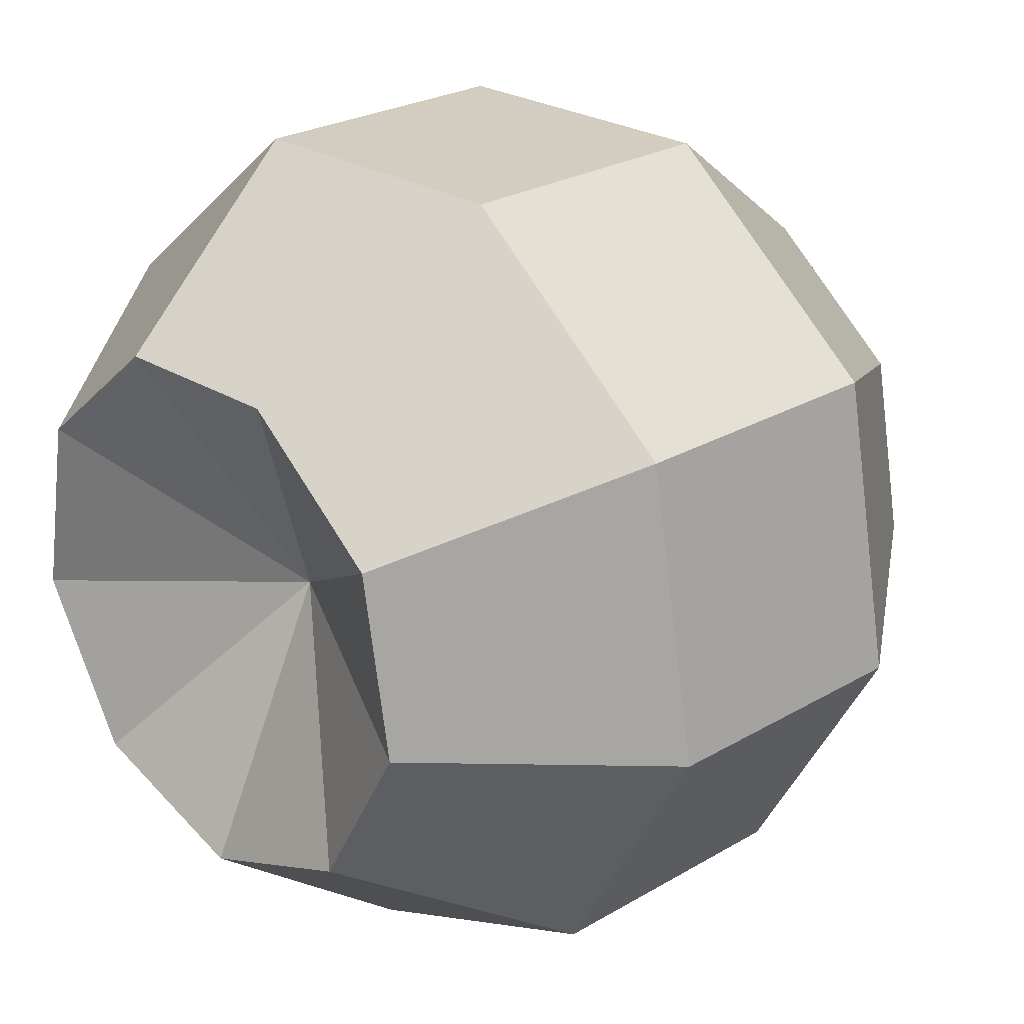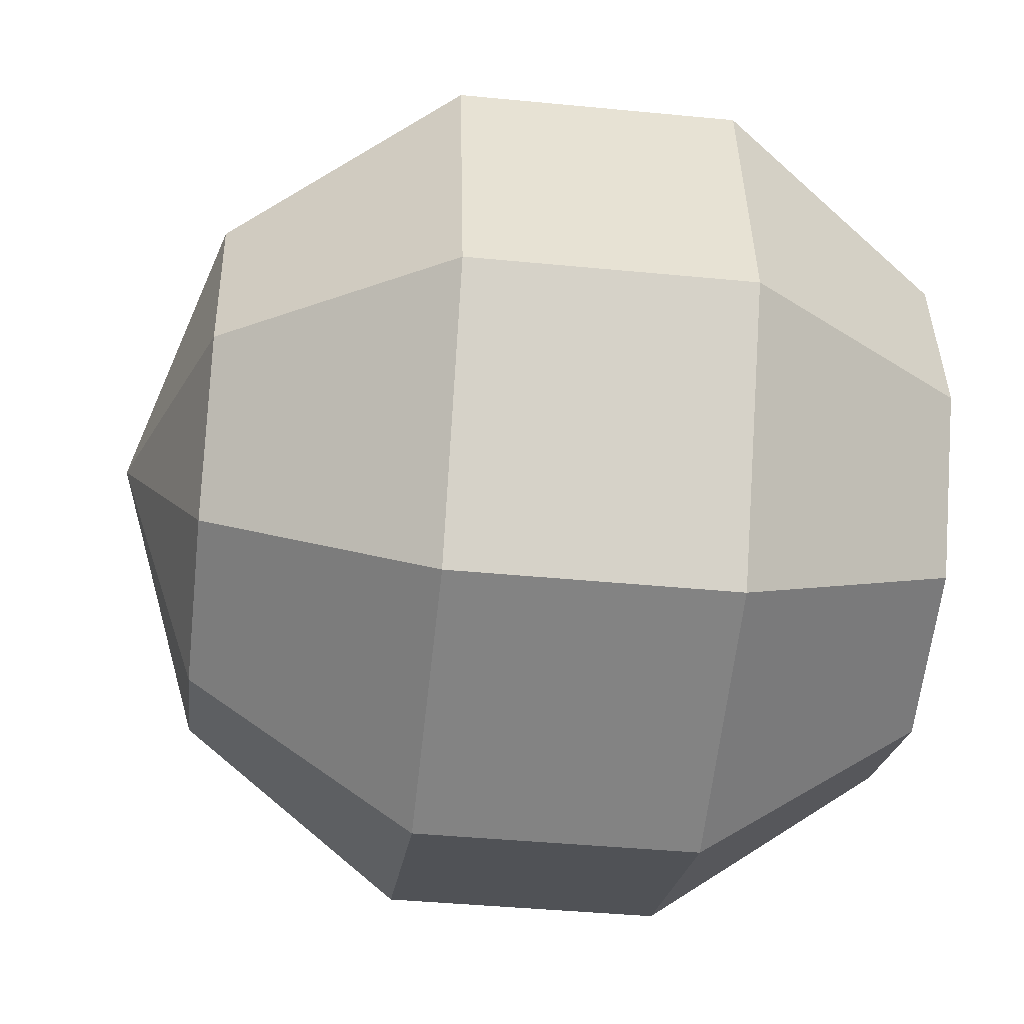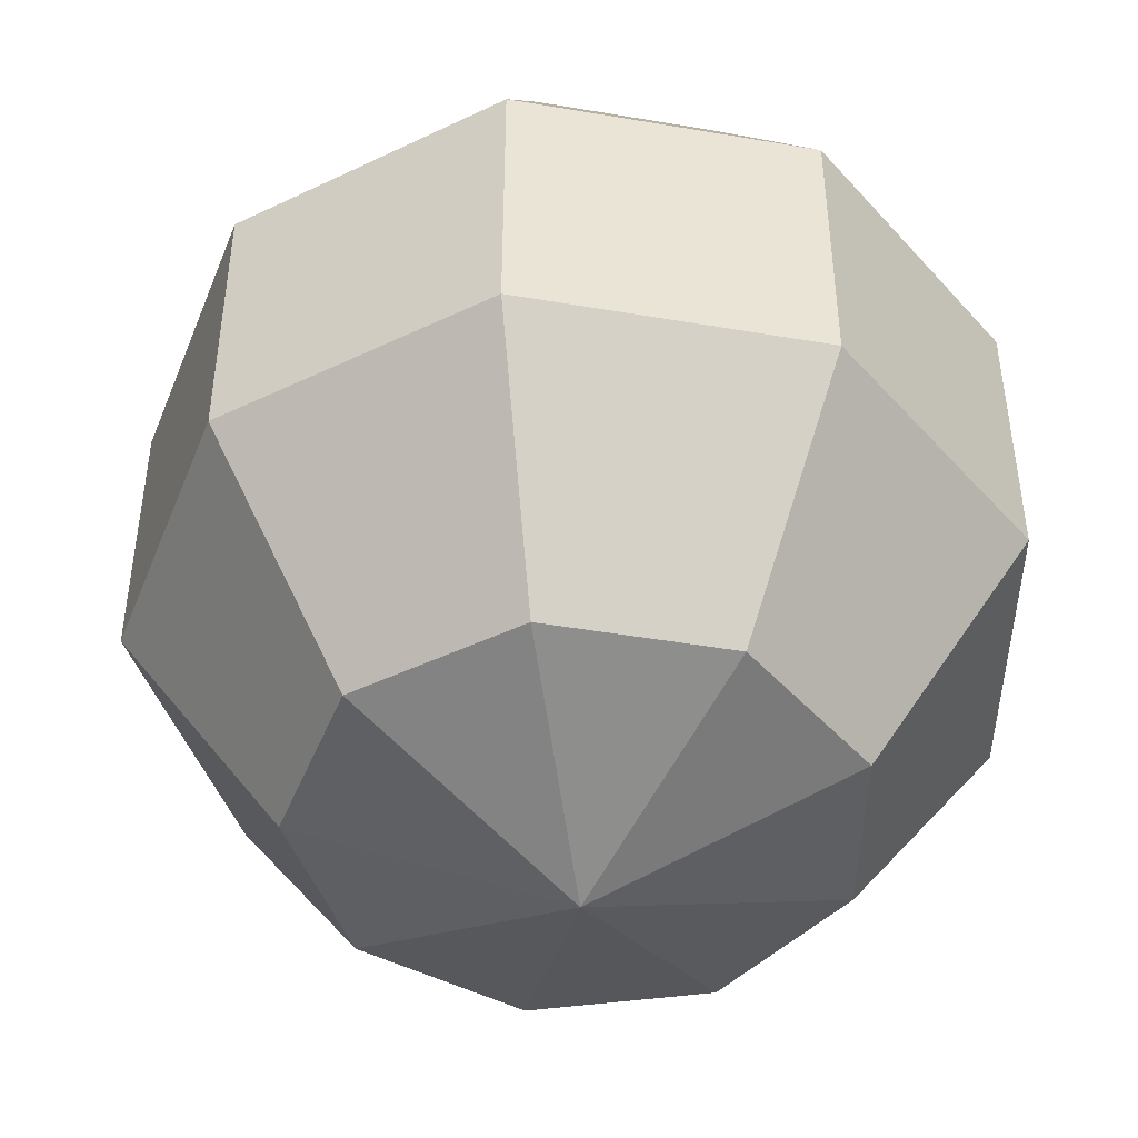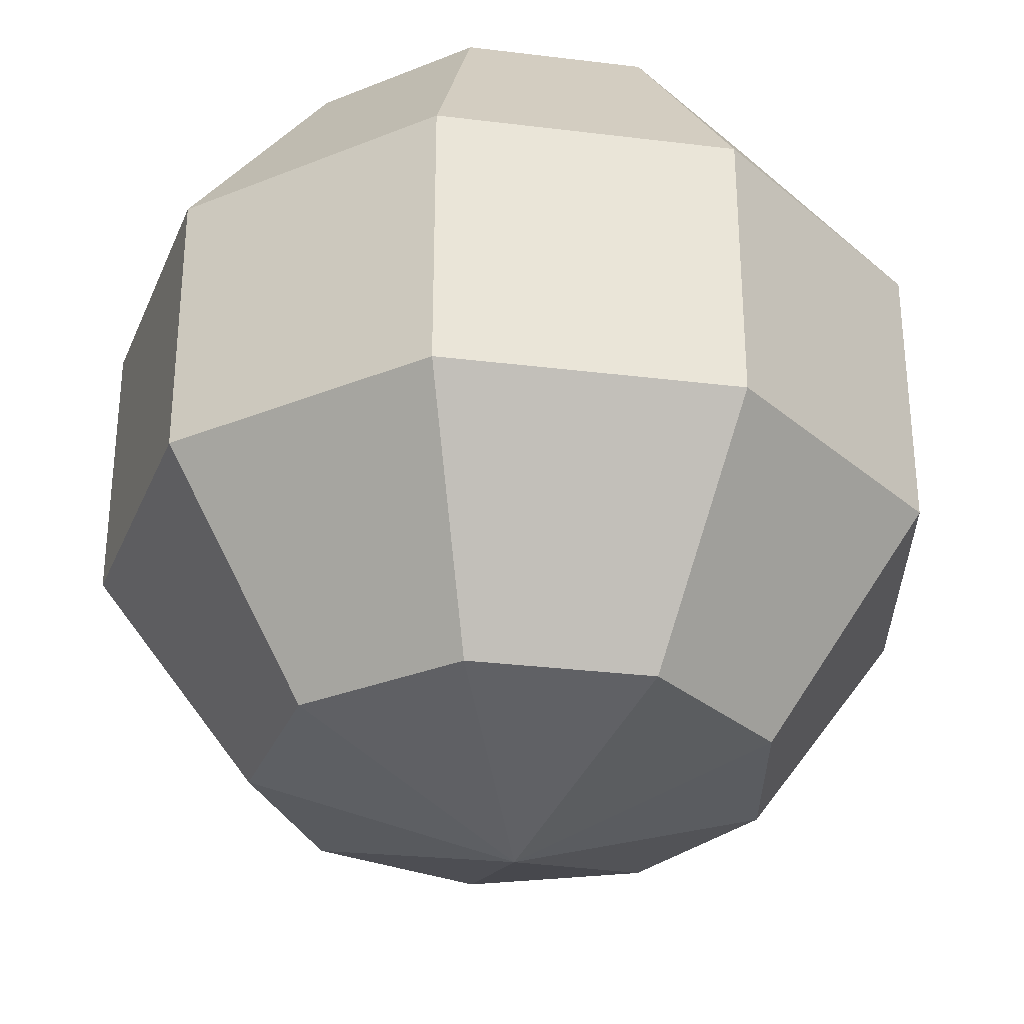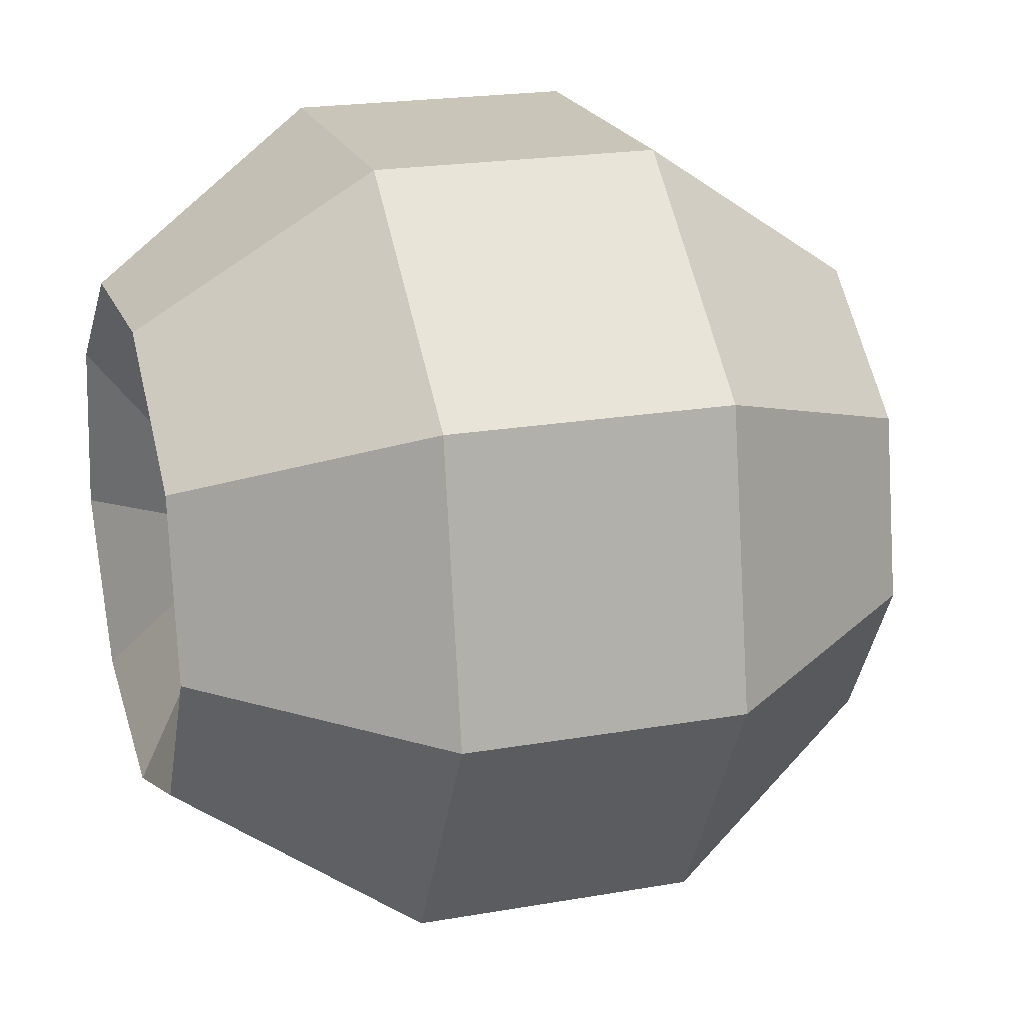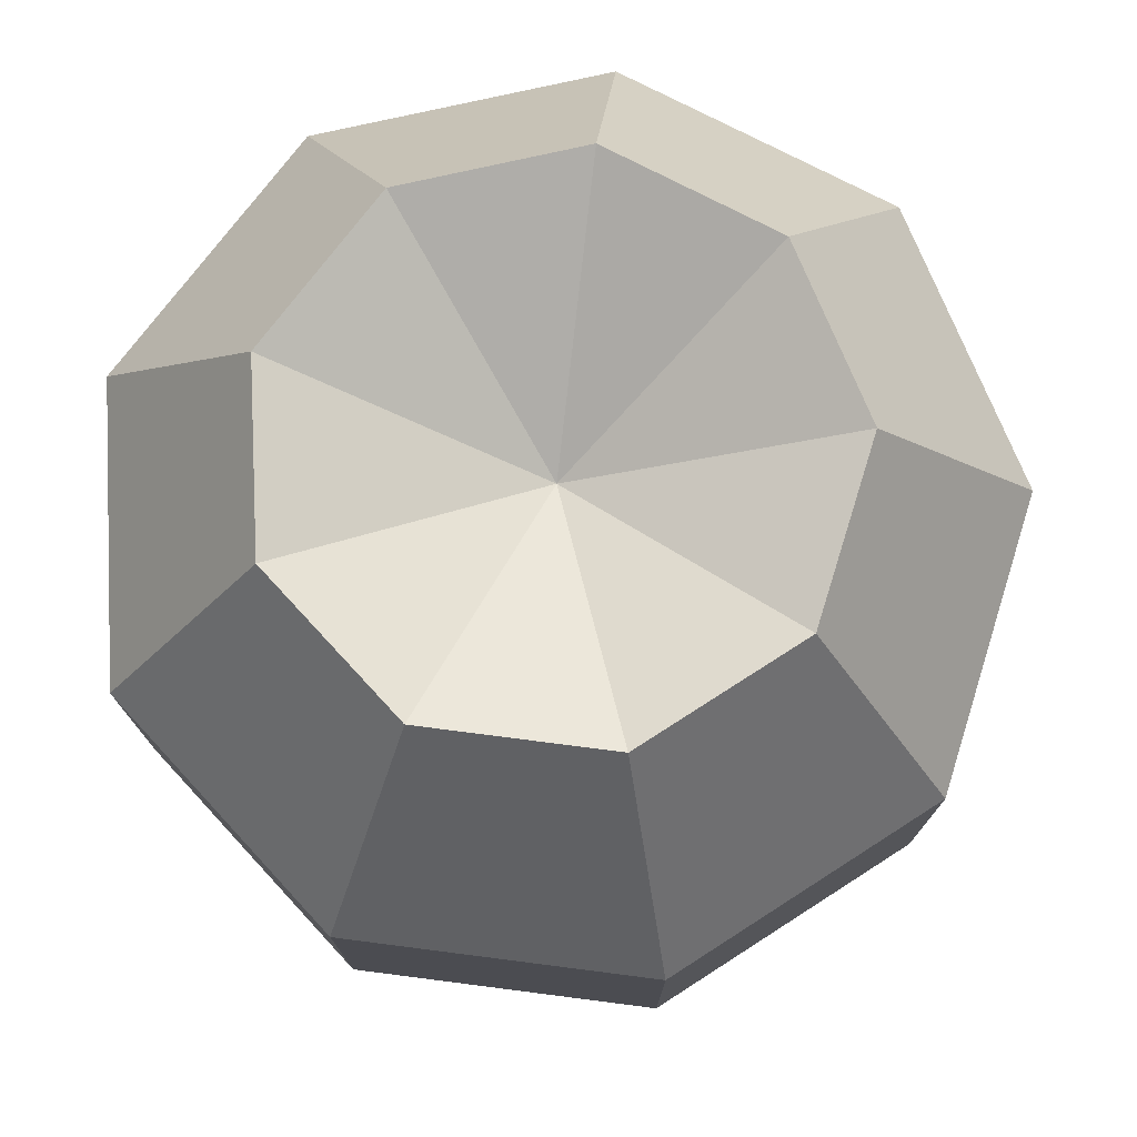
<metadata>
{"format":"obj","ext":"obj","renderer":"f3d","projection":"perspective","resolution":1024,"background":"white","views":[{"elev":24.6,"azim":-134.2,"up":"+Z"},{"elev":-40.9,"azim":83.2,"up":"+Z"},{"elev":-45.7,"azim":-131.1,"up":"+Y"},{"elev":-30.9,"azim":-10.0,"up":"+Y"},{"elev":20.7,"azim":-107.7,"up":"+Z"},{"elev":76.4,"azim":127.3,"up":"+Y"}]}
</metadata>
<code>
o Sphere_Sphere.001
v 0.3778 0.809 -0.4503
v 0.6113 0.309 -0.7286
v 0.6113 -0.309 -0.7286
v 0.3778 -0.809 -0.4503
v 0.5789 0.809 -0.1021
v 0.9366 0.309 -0.1651
v 0.9366 -0.309 -0.1651
v 0.5789 -0.809 -0.1021
v 0.509 0.809 0.2939
v 0.8236 0.309 0.4755
v 0.8236 -0.309 0.4755
v 0.509 -0.809 0.2939
v 0.201 0.809 0.5523
v 0.3253 0.309 0.8937
v 0.3253 -0.309 0.8937
v 0.201 -0.809 0.5523
v -0 0.525 0
v -0.201 0.809 0.5523
v -0.3253 0.309 0.8937
v -0.3253 -0.309 0.8937
v -0.201 -0.809 0.5523
v -0.509 0.809 0.2939
v -0.8236 0.309 0.4755
v -0.8236 -0.309 0.4755
v -0.509 -0.809 0.2939
v -0.5789 0.809 -0.1021
v -0.9366 0.309 -0.1651
v -0.9366 -0.309 -0.1651
v -0.5789 -0.809 -0.1021
v 0 -1 0
v -0.3778 0.809 -0.4503
v -0.6113 0.309 -0.7286
v -0.6113 -0.309 -0.7286
v -0.3778 -0.809 -0.4503
v -0 0.809 -0.5878
v -0 0.309 -0.9511
v -0 -0.309 -0.9511
v -0 -0.809 -0.5878
f 36 35 1 2
f 30 38 4
f 37 36 2 3
f 35 17 1
f 38 37 3 4
f 4 3 7 8
f 2 1 5 6
f 30 4 8
f 3 2 6 7
f 1 17 5
f 8 7 11 12
f 6 5 9 10
f 30 8 12
f 7 6 10 11
f 5 17 9
f 12 11 15 16
f 10 9 13 14
f 30 12 16
f 11 10 14 15
f 9 17 13
f 16 15 20 21
f 14 13 18 19
f 30 16 21
f 15 14 19 20
f 13 17 18
f 21 20 24 25
f 19 18 22 23
f 30 21 25
f 20 19 23 24
f 18 17 22
f 25 24 28 29
f 23 22 26 27
f 30 25 29
f 24 23 27 28
f 22 17 26
f 29 28 33 34
f 27 26 31 32
f 30 29 34
f 28 27 32 33
f 26 17 31
f 34 33 37 38
f 32 31 35 36
f 30 34 38
f 33 32 36 37
f 31 17 35

</code>
